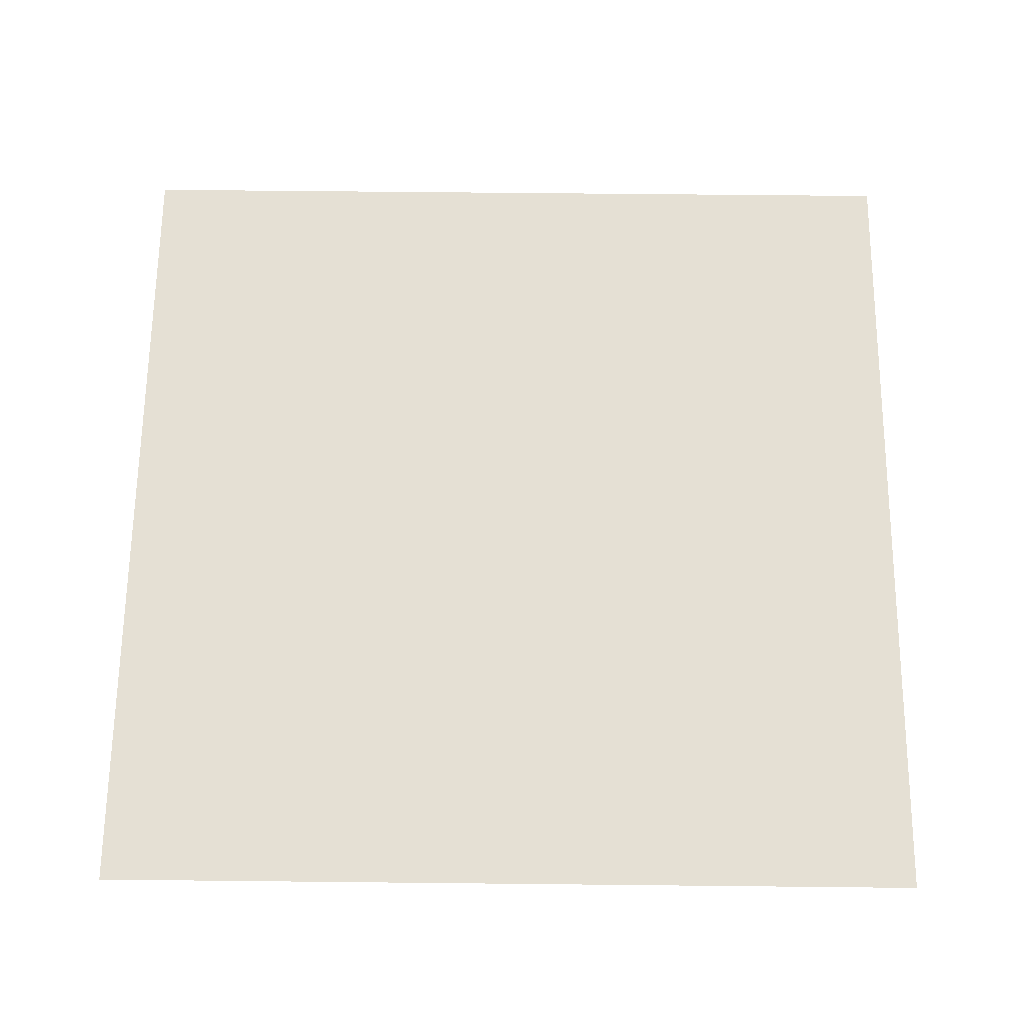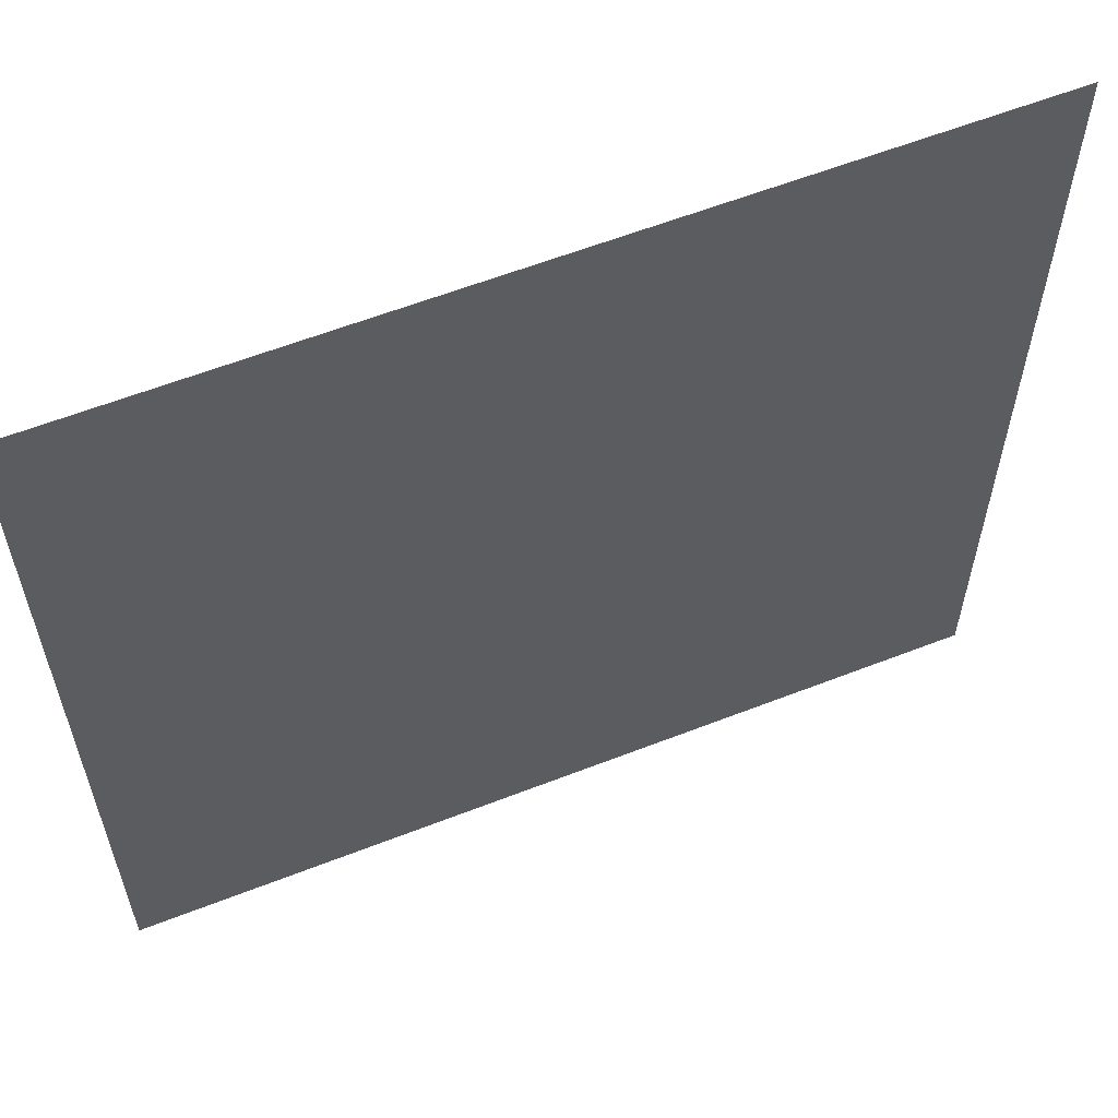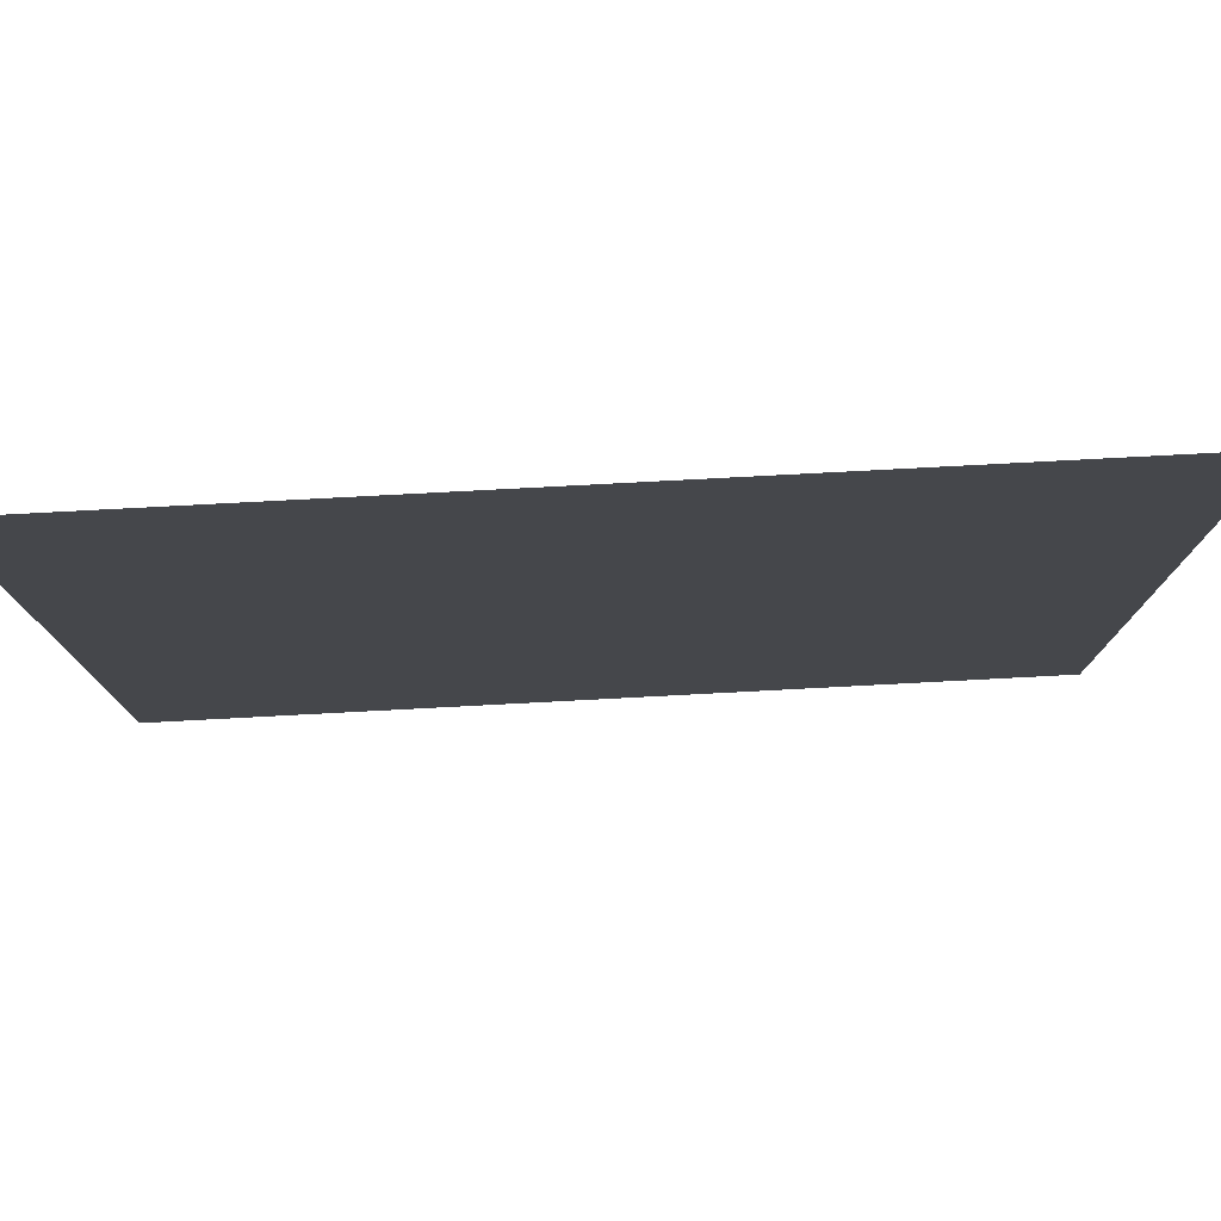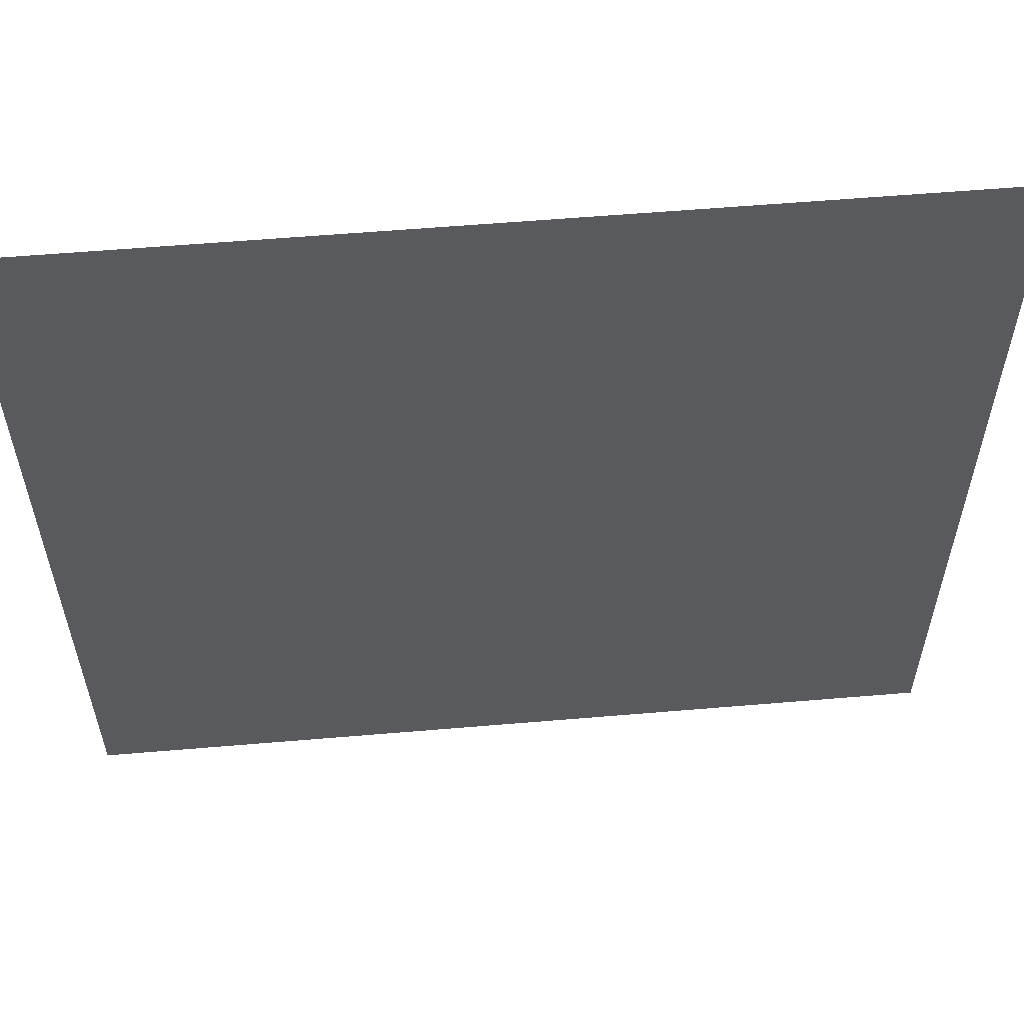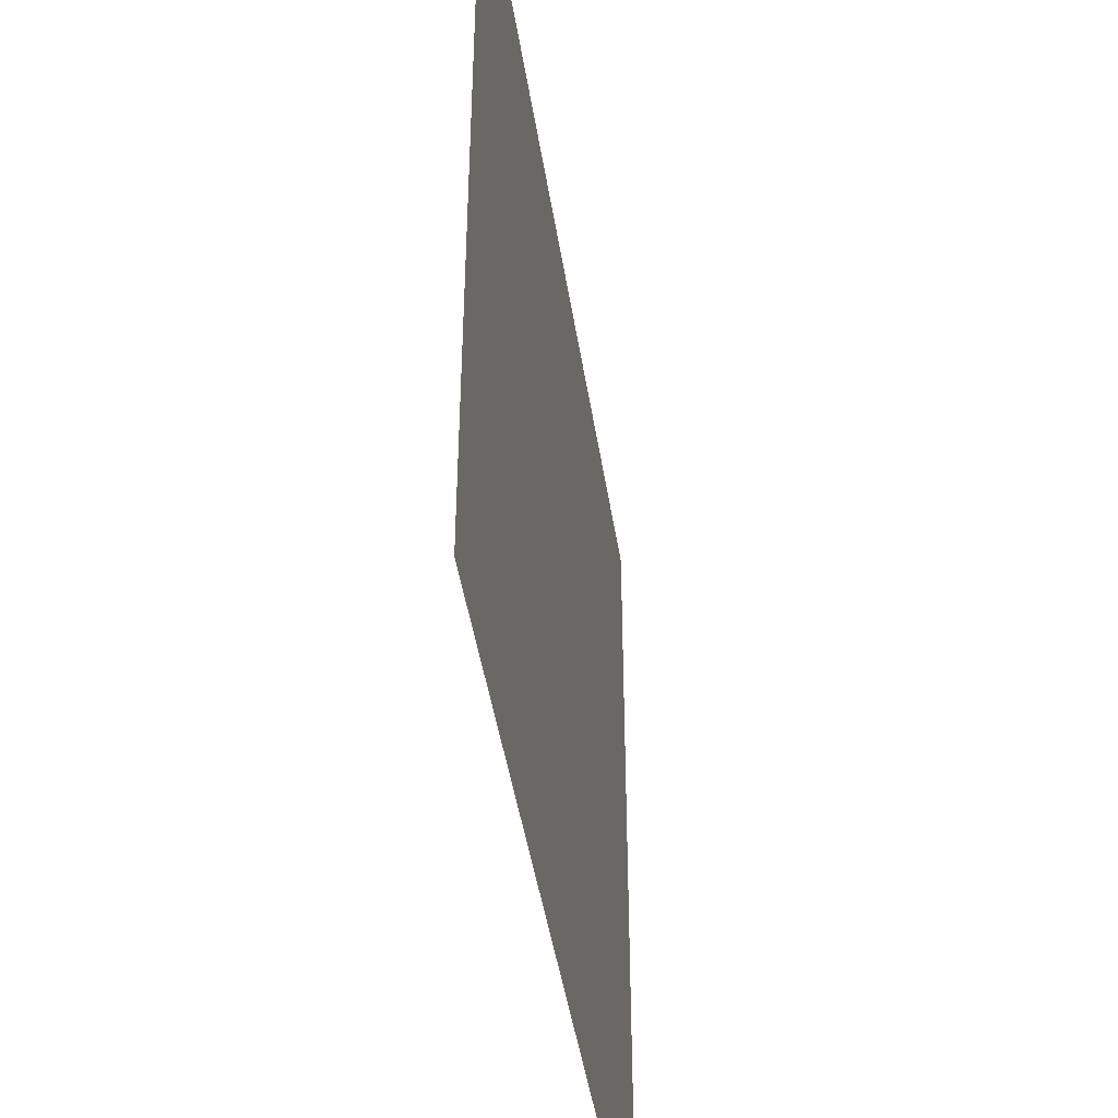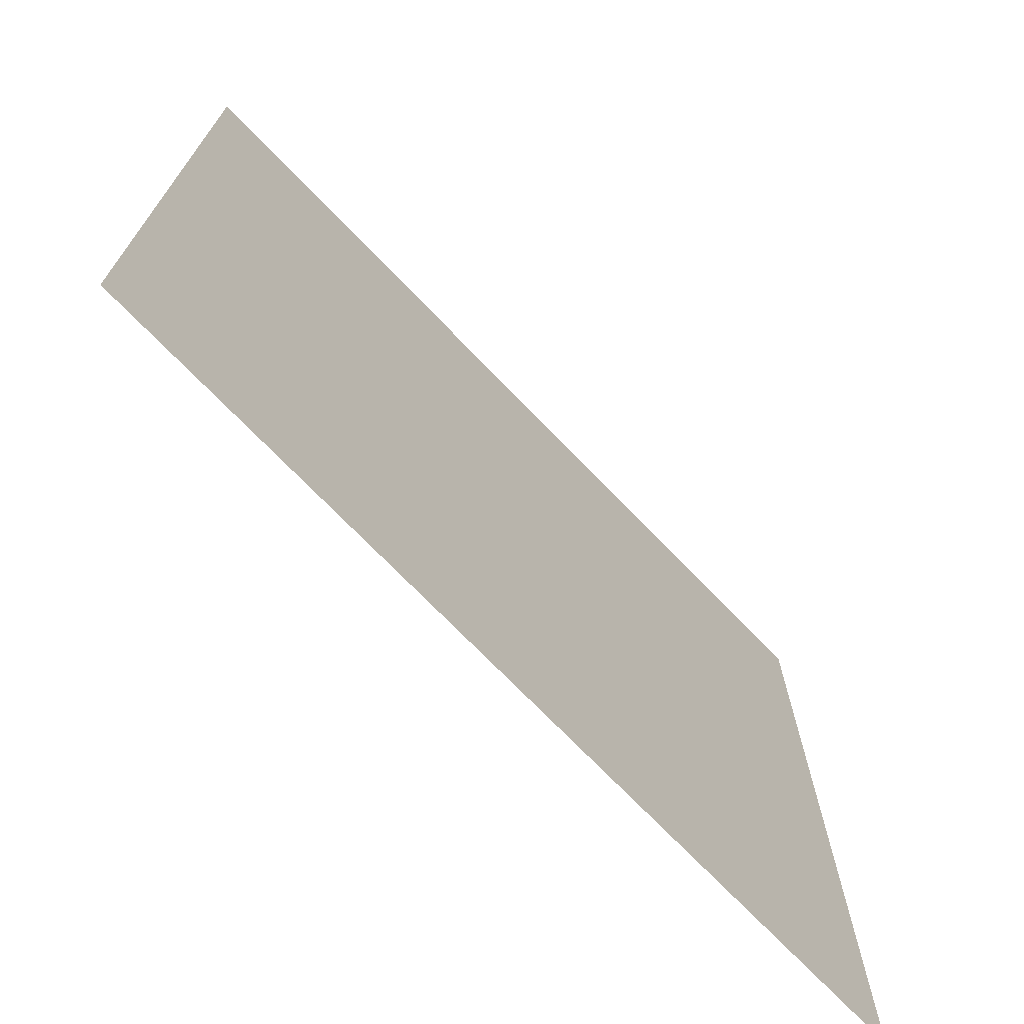
<metadata>
{"format":"obj","ext":"obj","renderer":"f3d","projection":"perspective","resolution":1024,"background":"white","views":[{"elev":65.4,"azim":-179.4,"up":"+Z"},{"elev":60.0,"azim":-21.8,"up":"+Y"},{"elev":79.2,"azim":177.0,"up":"+Y"},{"elev":58.3,"azim":-5.0,"up":"+Y"},{"elev":-45.5,"azim":98.8,"up":"+Y"},{"elev":-72.4,"azim":-46.0,"up":"+Y"}]}
</metadata>
<code>
v -256 -272 0
v -272 -272 0
v -272 -256 0
v -256 -256 0
g test_area_mesh_0002
f 1 2 3 4

</code>
